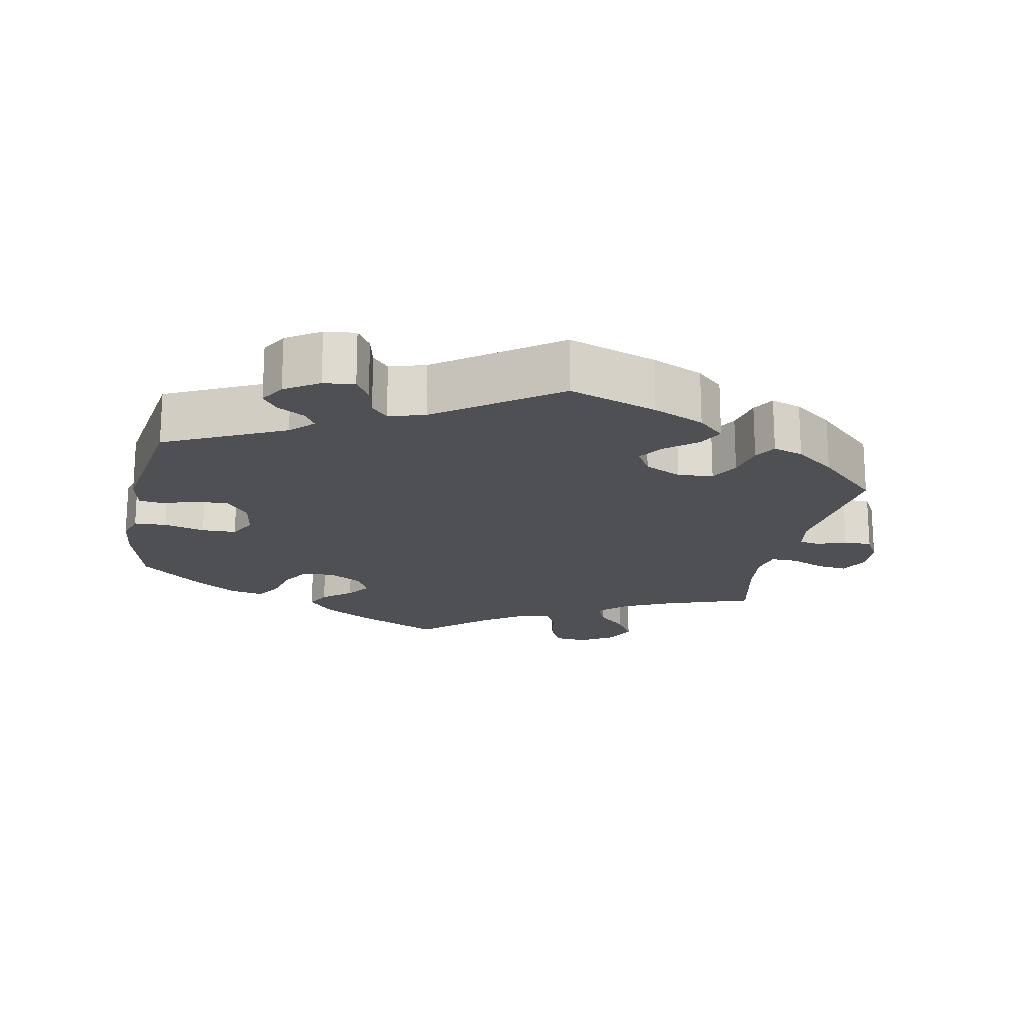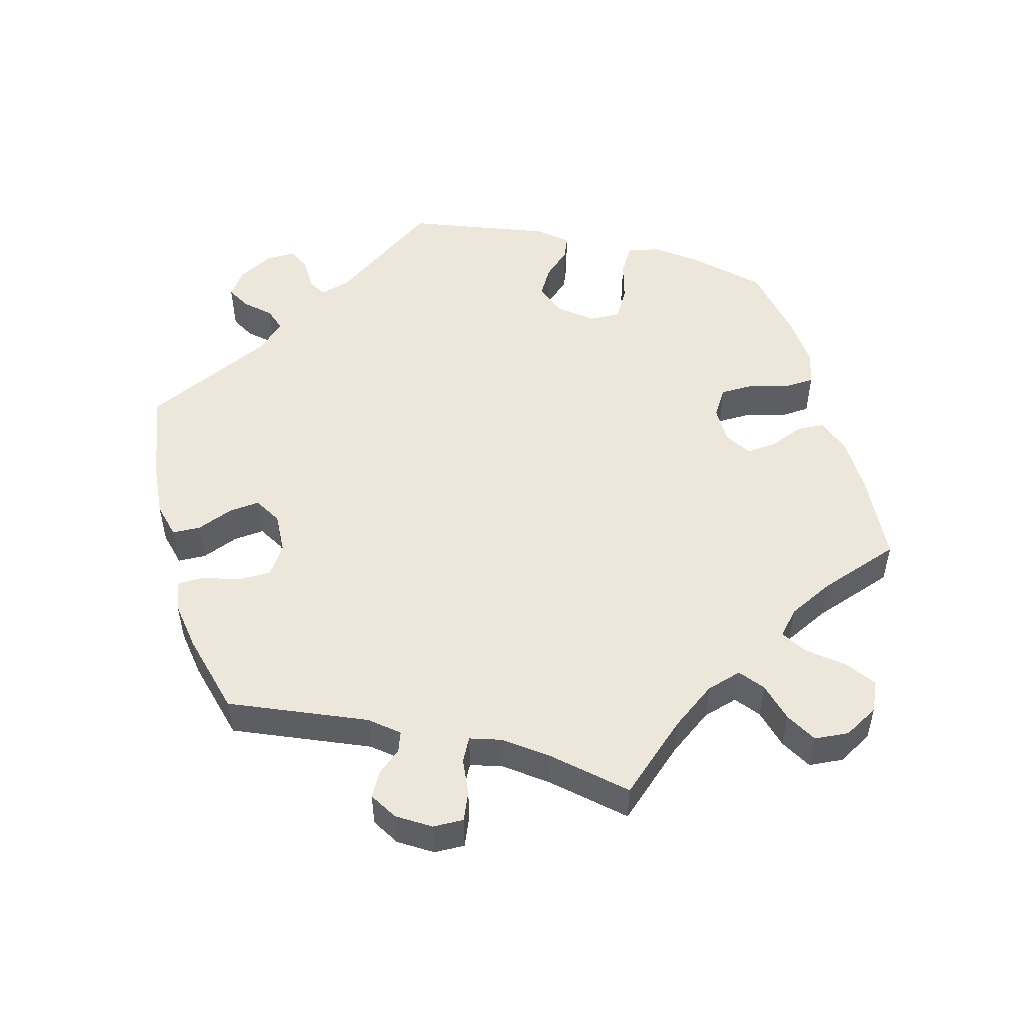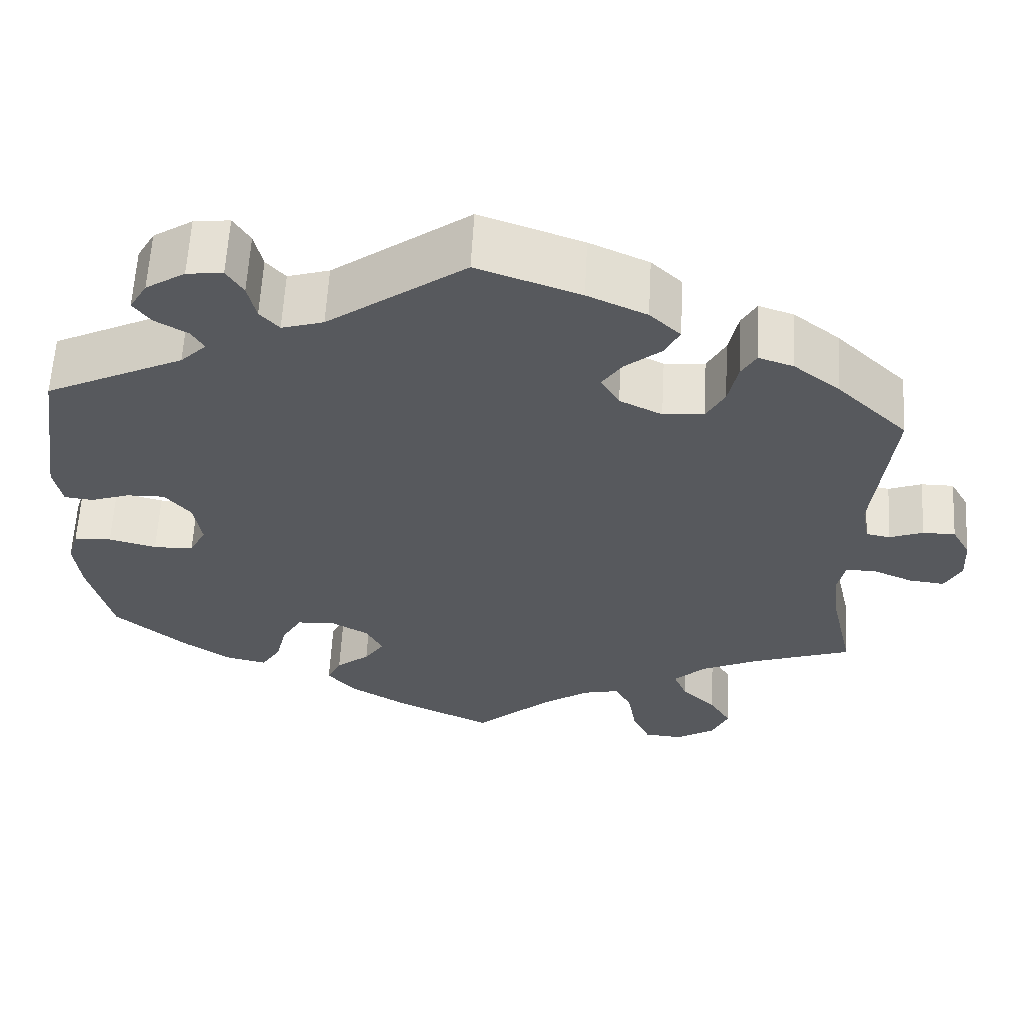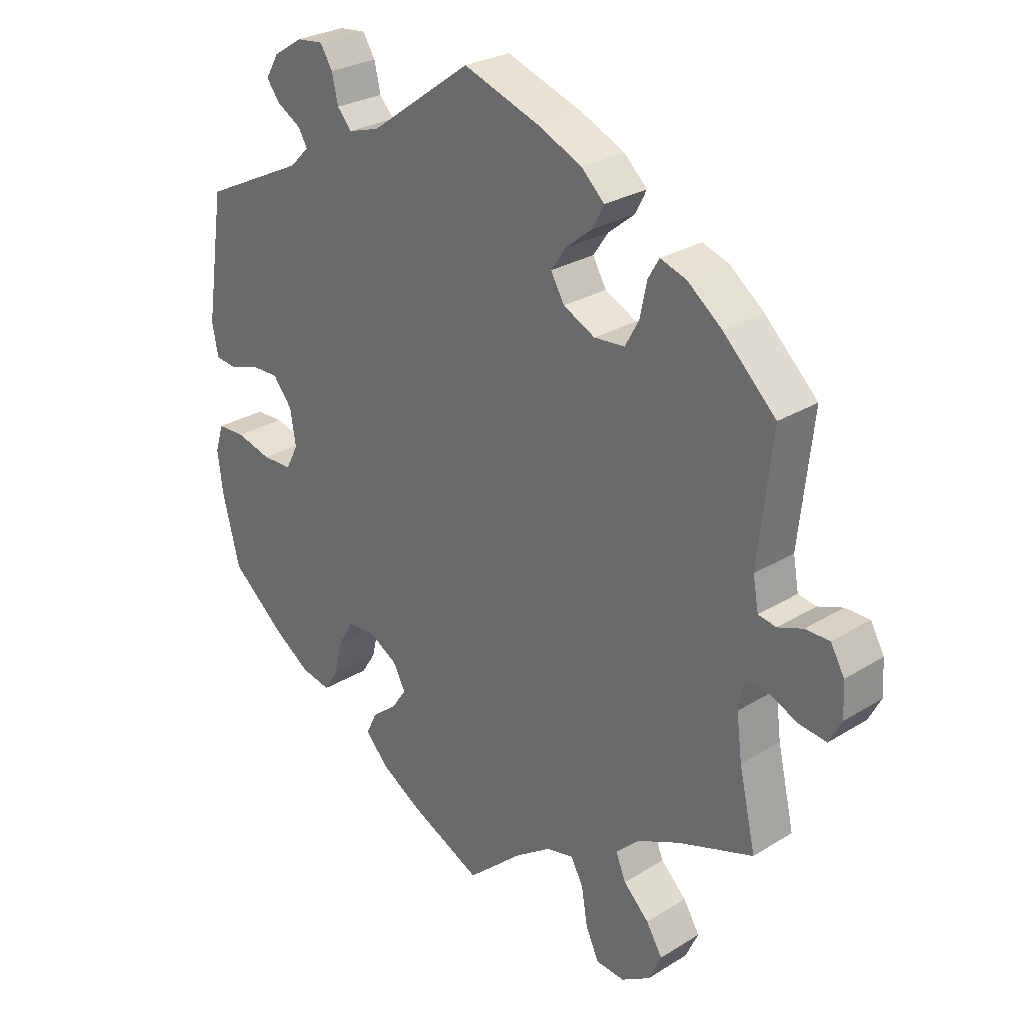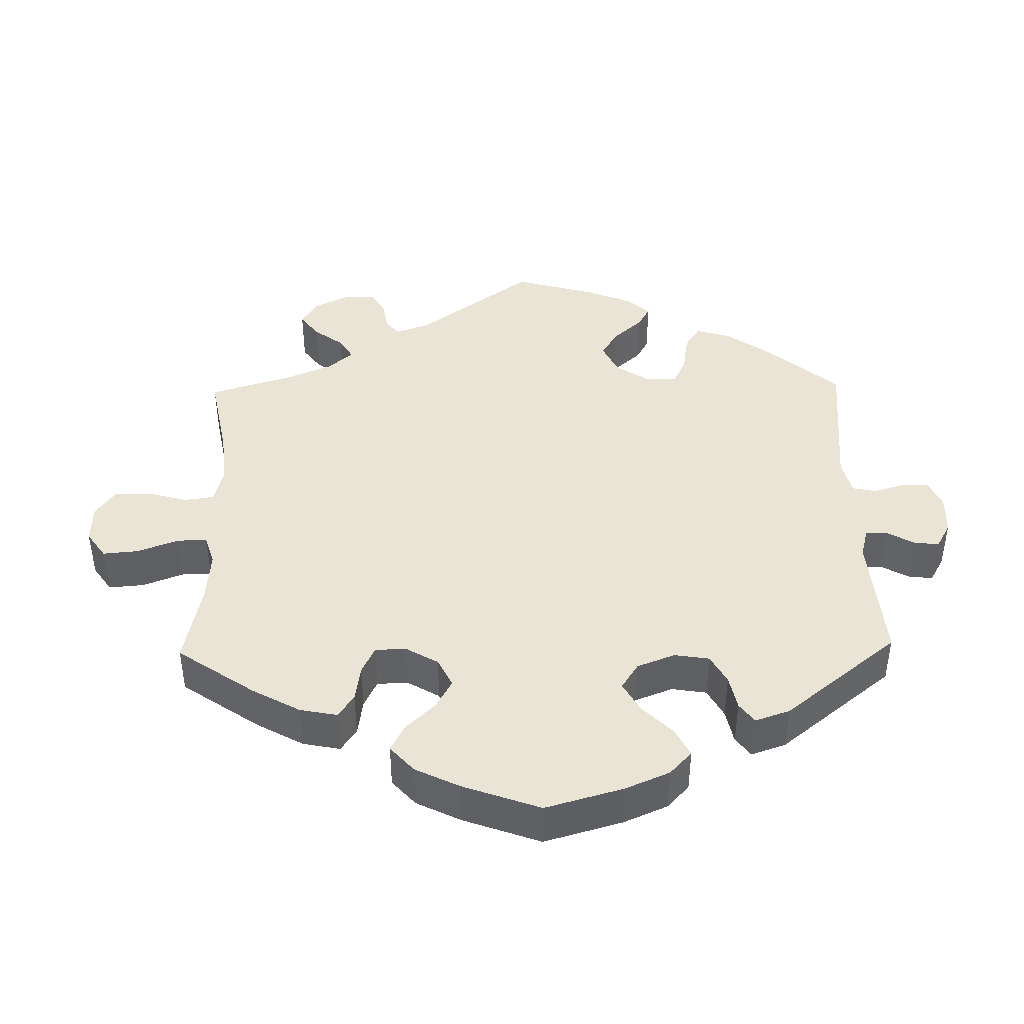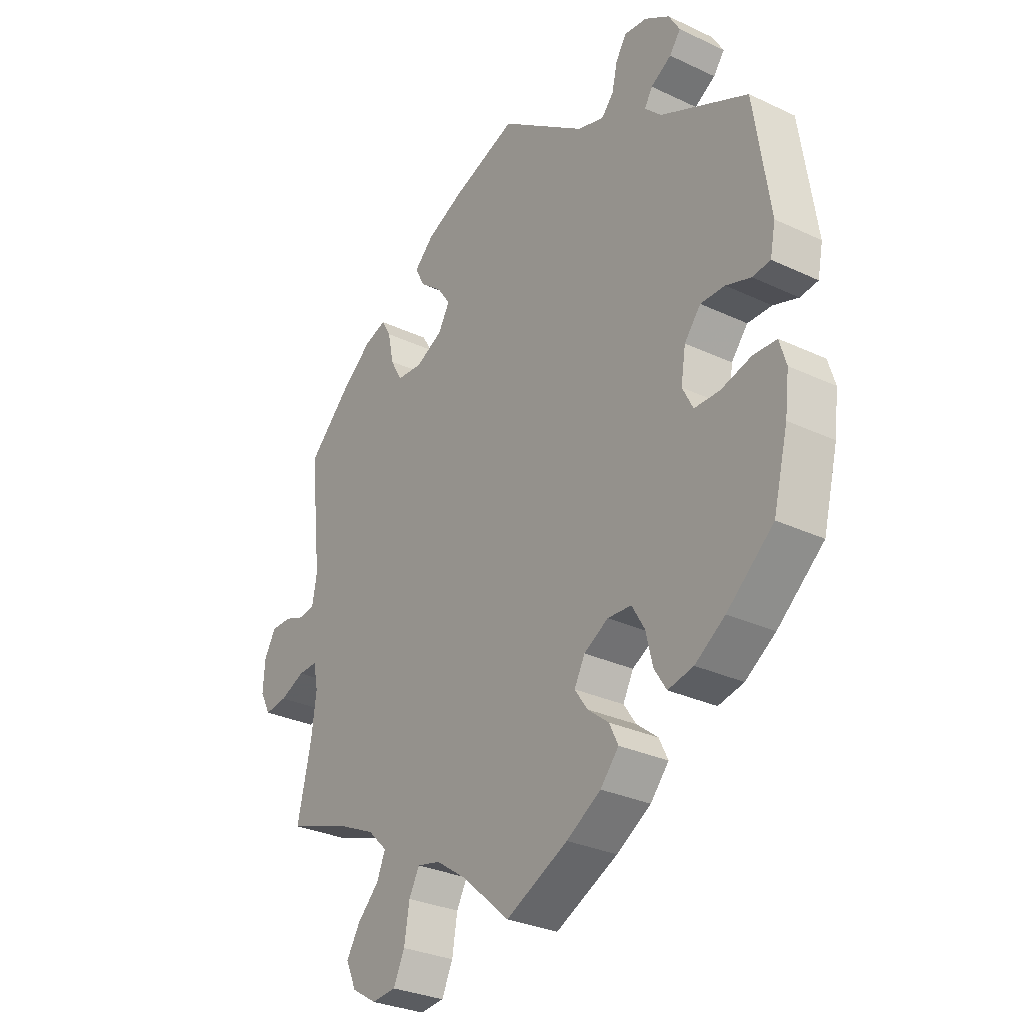
<metadata>
{"format":"obj","ext":"obj","renderer":"f3d","projection":"perspective","resolution":1024,"background":"white","views":[{"elev":-18.6,"azim":-11.3,"up":"+Y"},{"elev":51.5,"azim":104.1,"up":"+Y"},{"elev":60.4,"azim":3.1,"up":"+Z"},{"elev":27.4,"azim":46.5,"up":"+Z"},{"elev":42.5,"azim":-121.2,"up":"+Y"},{"elev":-30.1,"azim":-124.5,"up":"+Z"}]}
</metadata>
<code>
v 0.379 0.07 -0.331
v 0.31 0.07 -0.363
v 0.273 0.07 -0.399
v 0.289 0.07 -0.438
v 0.33 0.07 -0.478
v 0.356 0.07 -0.521
v 0.336 0.07 -0.565
v 0.289 0.07 -0.594
v 0.243 0.07 -0.59
v 0.222 0.07 -0.545
v 0.212 0.07 -0.485
v 0.192 0.07 -0.448
v 0.148 0.07 -0.458
v 0.09 0.07 -0.498
v 0 0.07 -0.578
v -0.118 0.07 -0.522
v -0.183 0.07 -0.483
v -0.218 0.07 -0.443
v -0.201 0.07 -0.408
v -0.161 0.07 -0.376
v -0.137 0.07 -0.341
v -0.157 0.07 -0.303
v -0.203 0.07 -0.277
v -0.248 0.07 -0.28
v -0.272 0.07 -0.321
v -0.285 0.07 -0.375
v -0.308 0.07 -0.411
v -0.356 0.07 -0.401
v -0.413 0.07 -0.363
v -0.501 0.07 -0.289
v -0.529 0.07 -0.179
v -0.537 0.07 -0.113
v -0.524 0.07 -0.07
v -0.479 0.07 -0.068
v -0.422 0.07 -0.083
v -0.374 0.07 -0.082
v -0.354 0.07 -0.043
v -0.363 0.07 0.013
v -0.394 0.07 0.051
v -0.44 0.07 0.05
v -0.487 0.07 0.034
v -0.521 0.07 0.038
v -0.531 0.07 0.088
v -0.501 0.07 0.289
v -0.335 0.07 0.369
v -0.304 0.07 0.4
v -0.319 0.07 0.425
v -0.358 0.07 0.448
v -0.379 0.07 0.476
v -0.358 0.07 0.512
v -0.311 0.07 0.542
v -0.268 0.07 0.547
v -0.248 0.07 0.515
v -0.238 0.07 0.471
v -0.215 0.07 0.445
v -0.165 0.07 0.46
v -0.001 0.07 0.578
v 0.122 0.07 0.535
v 0.193 0.07 0.503
v 0.23 0.07 0.468
v 0.212 0.07 0.433
v 0.169 0.07 0.398
v 0.145 0.07 0.363
v 0.167 0.07 0.325
v 0.218 0.07 0.3
v 0.267 0.07 0.304
v 0.289 0.07 0.344
v 0.3 0.07 0.397
v 0.318 0.07 0.428
v 0.36 0.07 0.414
v 0.415 0.07 0.371
v 0.5 0.07 0.289
v 0.478 0.07 0.09
v 0.487 0.07 0.04
v 0.516 0.07 0.035
v 0.556 0.07 0.05
v 0.595 0.07 0.05
v 0.617 0.07 0.011
v 0.62 0.07 -0.043
v 0.6 0.07 -0.081
v 0.557 0.07 -0.076
v 0.51 0.07 -0.056
v 0.473 0.07 -0.055
v 0.464 0.07 -0.1
v 0.473 0.07 -0.17
v 0.5 0.07 -0.289
v 0.379 0 -0.331
v 0.31 0 -0.363
v 0.273 0 -0.399
v 0.289 0 -0.438
v 0.33 0 -0.478
v 0.356 0 -0.521
v 0.336 0 -0.565
v 0.289 0 -0.594
v 0.243 0 -0.59
v 0.222 0 -0.545
v 0.212 0 -0.485
v 0.192 0 -0.448
v 0.148 0 -0.458
v 0.09 0 -0.498
v 0 0 -0.578
v -0.118 0 -0.522
v -0.183 0 -0.483
v -0.218 0 -0.443
v -0.201 0 -0.408
v -0.161 0 -0.376
v -0.137 0 -0.341
v -0.157 0 -0.303
v -0.203 0 -0.277
v -0.248 0 -0.28
v -0.272 0 -0.321
v -0.285 0 -0.375
v -0.308 0 -0.411
v -0.356 0 -0.401
v -0.413 0 -0.363
v -0.501 0 -0.289
v -0.529 0 -0.179
v -0.537 0 -0.113
v -0.524 0 -0.07
v -0.479 0 -0.068
v -0.422 0 -0.083
v -0.374 0 -0.082
v -0.354 0 -0.043
v -0.363 0 0.013
v -0.394 0 0.051
v -0.44 0 0.05
v -0.487 0 0.034
v -0.521 0 0.038
v -0.531 0 0.088
v -0.501 0 0.289
v -0.335 0 0.369
v -0.304 0 0.4
v -0.319 0 0.425
v -0.358 0 0.448
v -0.379 0 0.476
v -0.358 0 0.512
v -0.311 0 0.542
v -0.268 0 0.547
v -0.248 0 0.515
v -0.238 0 0.471
v -0.215 0 0.445
v -0.165 0 0.46
v -0.001 0 0.578
v 0.122 0 0.535
v 0.193 0 0.503
v 0.23 0 0.468
v 0.212 0 0.433
v 0.169 0 0.398
v 0.145 0 0.363
v 0.167 0 0.325
v 0.218 0 0.3
v 0.267 0 0.304
v 0.289 0 0.344
v 0.3 0 0.397
v 0.318 0 0.428
v 0.36 0 0.414
v 0.415 0 0.371
v 0.5 0 0.289
v 0.478 0 0.09
v 0.487 0 0.04
v 0.516 0 0.035
v 0.556 0 0.05
v 0.595 0 0.05
v 0.617 0 0.011
v 0.62 0 -0.043
v 0.6 0 -0.081
v 0.557 0 -0.076
v 0.51 0 -0.056
v 0.473 0 -0.055
v 0.464 0 -0.1
v 0.473 0 -0.17
v 0.5 0 -0.289
f 85 86 1
f 84 85 1 2
f 83 84 2 3
f 79 80 81 82
f 79 82 83
f 78 79 83
f 75 76 77 78
f 74 75 78 83
f 73 74 83 3
f 71 72 73 3
f 67 68 69 70
f 66 67 70 71
f 59 60 61 62
f 59 62 63
f 56 57 58 59
f 55 56 59 63
f 51 52 53 54
f 51 54 55
f 50 51 55
f 47 48 49 50
f 46 47 50 55
f 45 46 55 63
f 40 41 42 43
f 39 40 43 44
f 38 39 44 45
f 32 33 34 35
f 32 35 36
f 31 32 36
f 30 31 36
f 29 30 36
f 28 29 36 37
f 25 26 27 28
f 24 25 28 37
f 17 18 19 20
f 17 20 21
f 14 15 16 17
f 13 14 17 21
f 12 13 21 22
f 8 9 10 11
f 8 11 12
f 7 8 12
f 4 5 6 7
f 3 4 7 12
f 66 71 3 12
f 38 45 63 64
f 38 64 65
f 23 24 37 38
f 23 38 65 66
f 12 22 23 66
f 87 172 171
f 88 87 171 170
f 89 88 170 169
f 168 167 166 165
f 169 168 165
f 169 165 164
f 164 163 162 161
f 169 164 161 160
f 89 169 160 159
f 89 159 158 157
f 156 155 154 153
f 157 156 153 152
f 148 147 146 145
f 149 148 145
f 145 144 143 142
f 149 145 142 141
f 140 139 138 137
f 141 140 137
f 141 137 136
f 136 135 134 133
f 141 136 133 132
f 149 141 132 131
f 129 128 127 126
f 130 129 126 125
f 131 130 125 124
f 121 120 119 118
f 122 121 118
f 122 118 117
f 122 117 116
f 122 116 115
f 123 122 115 114
f 114 113 112 111
f 123 114 111 110
f 106 105 104 103
f 107 106 103
f 103 102 101 100
f 107 103 100 99
f 108 107 99 98
f 97 96 95 94
f 98 97 94
f 98 94 93
f 93 92 91 90
f 98 93 90 89
f 98 89 157 152
f 150 149 131 124
f 151 150 124
f 124 123 110 109
f 152 151 124 109
f 152 109 108 98
f 1 87 88 2
f 2 88 89 3
f 3 89 90 4
f 4 90 91 5
f 5 91 92 6
f 6 92 93 7
f 7 93 94 8
f 8 94 95 9
f 9 95 96 10
f 10 96 97 11
f 11 97 98 12
f 12 98 99 13
f 13 99 100 14
f 14 100 101 15
f 15 101 102 16
f 16 102 103 17
f 17 103 104 18
f 18 104 105 19
f 19 105 106 20
f 20 106 107 21
f 21 107 108 22
f 22 108 109 23
f 23 109 110 24
f 24 110 111 25
f 25 111 112 26
f 26 112 113 27
f 27 113 114 28
f 28 114 115 29
f 29 115 116 30
f 30 116 117 31
f 31 117 118 32
f 32 118 119 33
f 33 119 120 34
f 34 120 121 35
f 35 121 122 36
f 36 122 123 37
f 37 123 124 38
f 38 124 125 39
f 39 125 126 40
f 40 126 127 41
f 41 127 128 42
f 42 128 129 43
f 43 129 130 44
f 44 130 131 45
f 45 131 132 46
f 46 132 133 47
f 47 133 134 48
f 48 134 135 49
f 49 135 136 50
f 50 136 137 51
f 51 137 138 52
f 52 138 139 53
f 53 139 140 54
f 54 140 141 55
f 55 141 142 56
f 56 142 143 57
f 57 143 144 58
f 58 144 145 59
f 59 145 146 60
f 60 146 147 61
f 61 147 148 62
f 62 148 149 63
f 63 149 150 64
f 64 150 151 65
f 65 151 152 66
f 66 152 153 67
f 67 153 154 68
f 68 154 155 69
f 69 155 156 70
f 70 156 157 71
f 71 157 158 72
f 72 158 159 73
f 73 159 160 74
f 74 160 161 75
f 75 161 162 76
f 76 162 163 77
f 77 163 164 78
f 78 164 165 79
f 79 165 166 80
f 80 166 167 81
f 81 167 168 82
f 82 168 169 83
f 83 169 170 84
f 84 170 171 85
f 85 171 172 86
f 86 172 87 1

</code>
